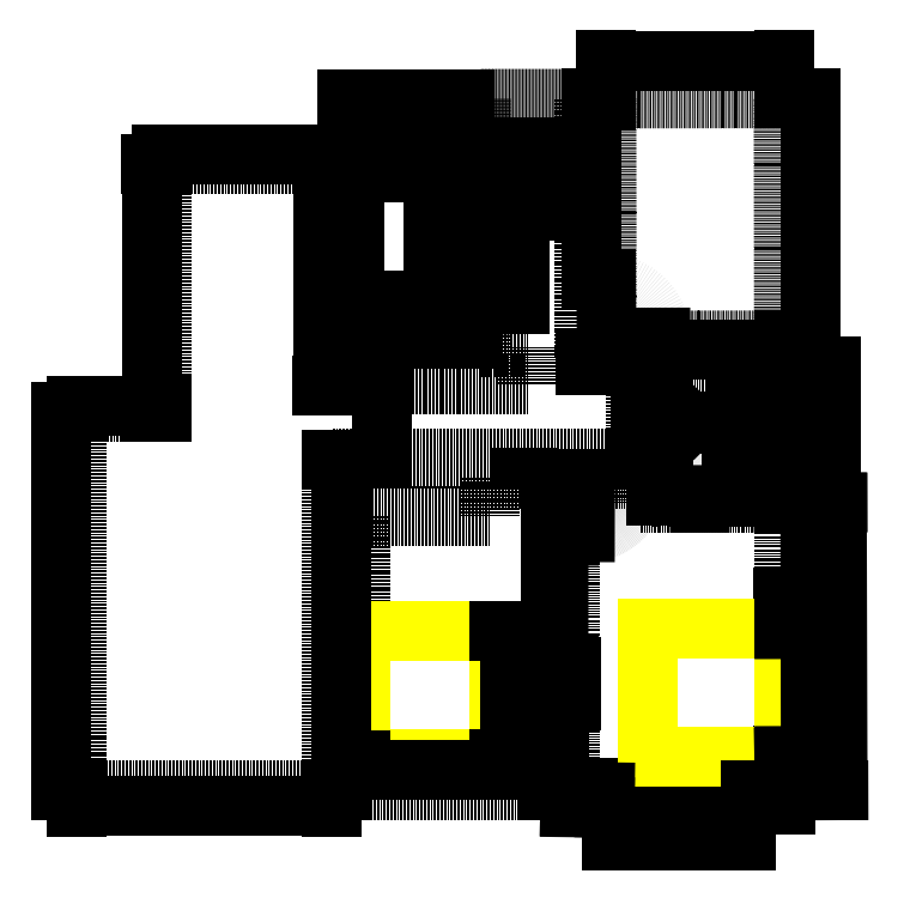
<metadata>
{"format":"dxf","ext":"dxf","renderer":"ezdxf+matplotlib","layout":"modelspace","background":"white","min_lineweight":24,"dpi":150}
</metadata>
<code>
0
SECTION
2
ENTITIES
0
HATCH
8
door
10
0
20
0
30
0
210
0
220
0
230
1
2
ansi31
70
    0
71
    0
91
    1
92
    0
93
    4
72
    1
10
-355.4
20
905.6
11
-359.7
21
905.6
72
    1
10
-359.7
20
905.6
11
-359.7
21
820
72
    1
10
-359.7
20
820
11
-355.4
21
820
72
    1
10
-355.4
20
820
11
-355.4
21
905.6
97
    0
75
    0
76
    1
52
0
41
1
77
    0
78
    0
98
    0
0
HATCH
8
door
10
0
20
0
30
0
210
0
220
0
230
1
2
ansi31
70
    0
71
    0
91
    1
92
    0
93
    4
72
    1
10
-351.1
20
833
11
-355.4
21
833
72
    1
10
-355.4
20
833
11
-355.4
21
747.4
72
    1
10
-355.4
20
747.4
11
-351.1
21
747.4
72
    1
10
-351.1
20
747.4
11
-351.1
21
833
97
    0
75
    0
76
    1
52
0
41
1
77
    0
78
    0
98
    0
0
HATCH
8
pipeline
10
0
20
0
30
0
210
0
220
0
230
1
2
escher
70
    0
71
    0
91
    1
92
    0
93
    4
72
    1
10
-162
20
979.5
11
-162
21
1015
72
    1
10
-162
20
1015
11
-177
21
1015
72
    1
10
-177
20
1015
11
-177
21
979.5
72
    1
10
-177
20
979.5
11
-162
21
979.5
97
    0
75
    0
76
    1
52
0
41
1
77
    0
78
    0
98
    0
0
HATCH
8
pipeline
10
0
20
0
30
0
210
0
220
0
230
1
2
arcs_2
70
    0
71
    0
91
    1
92
    0
93
    6
72
    1
10
-148
20
692
11
-195.5
21
692
72
    1
10
-195.5
20
692
11
-195.5
21
718
72
    1
10
-195.5
20
718
11
-168
21
718
72
    1
10
-168
20
718
11
-168
21
737.8
72
    1
10
-168
20
737.8
11
-148
21
737.8
72
    1
10
-148
20
737.8
11
-148
21
692
97
    0
75
    0
76
    1
52
0
41
1
77
    0
78
    0
98
    0
0
HATCH
8
pipeline
10
0
20
0
30
0
210
0
220
0
230
1
2
escher
70
    0
71
    0
91
    1
92
    0
93
    4
72
    1
10
328.4
20
649.8
11
254.9
21
649.8
72
    1
10
254.9
20
649.8
11
254.9
21
632.8
72
    1
10
254.9
20
632.8
11
328.4
21
632.8
72
    1
10
328.4
20
632.8
11
328.4
21
649.8
97
    0
75
    0
76
    1
52
0
41
1
77
    0
78
    0
98
    0
0
HATCH
8
door
10
0
20
0
30
0
210
0
220
0
230
1
2
ansi31
70
    0
71
    0
91
    1
92
    0
93
    4
72
    1
10
-24.8
20
890
11
-24.8
21
894
72
    1
10
-24.8
20
894
11
-99.3
21
894
72
    1
10
-99.3
20
894
11
-99.3
21
890
72
    1
10
-99.3
20
890
11
-24.8
21
890
97
    0
75
    0
76
    1
52
0
41
1
77
    0
78
    0
98
    0
0
HATCH
8
door
10
0
20
0
30
0
210
0
220
0
230
1
2
ansi31
70
    0
71
    0
91
    1
92
    0
93
    4
72
    1
10
-136.4
20
986
11
21.5
21
986
72
    1
10
21.5
20
986
11
21.5
21
979
72
    1
10
21.5
20
979
11
-136.4
21
979
72
    1
10
-136.4
20
979
11
-136.4
21
986
97
    0
75
    0
76
    1
52
0
41
1
77
    0
78
    0
98
    0
0
LINE
8
windows
10
53.5
20
0
11
53.5
21
4.5
0
LINE
8
windows
10
53.5
20
4.5
11
277.1
21
4.5
0
LINE
8
windows
10
277.1
20
4.5
11
277.1
21
0
0
LINE
8
windows
10
277.1
20
0
11
270.4
21
0
0
LINE
8
windows
10
270.4
20
0
11
270.4
21
-77.5
0
LINE
8
windows
10
270.4
20
-77.5
11
64.8
21
-77.5
0
LINE
8
windows
10
64.8
20
-77.5
11
64.8
21
0
0
LINE
8
windows
10
64.8
20
0
11
53.5
21
0
0
LWPOLYLINE
8
sockets
90
    4
70
    1
43
0
10
327.4
20
12.3
10
331.4
20
12.3
10
331.4
20
52.6
10
327.4
20
52.6
0
LWPOLYLINE
8
sockets
90
    4
70
    1
43
0
10
327.4
20
247.6
10
331.4
20
247.6
10
331.4
20
295.1
10
327.4
20
295.1
0
LWPOLYLINE
8
sockets
90
    4
70
    1
43
0
10
-2
20
138
10
2
20
138
10
2
20
190
10
-2
20
190
0
INSERT
8
master
2
wall
10
63.14
20
207.2
30
0
41
1
42
1
43
0
50
0
70
    1
71
    1
44
0
45
0
0
DIMENSION
8
dimension
2
*D1
10
199.5
20
451.9
30
0
11
264.6
21
455
31
0
70
   33
71
    5
72
    0
3
Standard
53
0
210
0
220
0
230
1
13
329.8
23
440.5
33
0
14
199.5
24
440.5
34
0
0
INSERT
8
bed
2
bed
10
189.9
20
245.6
30
0
41
1
42
1
43
0
50
0
70
    1
71
    1
44
0
45
0
0
DIMENSION
8
dimension
2
*D2
10
-15.86
20
3.884e-15
30
0
11
-18.98
21
68.66
31
0
70
   33
71
    5
72
    0
3
Standard
53
0
210
0
220
0
230
1
13
0
23
137.3
33
0
14
0
24
0
34
0
0
DIMENSION
8
dimension
2
*D3
10
-16.84
20
391
30
0
11
-19.97
21
434.1
31
0
70
   33
71
    5
72
    0
3
Standard
53
0
210
0
220
0
230
1
13
0
23
477.3
33
0
14
-2.083e-14
24
391
34
0
0
DIMENSION
8
dimension
2
*D4
10
-29.04
20
-0.3583
30
0
11
-32.17
21
238.7
31
0
70
   33
71
    5
72
    0
3
Standard
53
0
210
0
220
0
230
1
13
1.066e-14
23
477.7
33
0
14
-5.339e-15
24
-0.3583
34
0
0
DIMENSION
8
dimension
2
*D5
10
369.7
20
52.8
30
0
11
372.6
21
150.3
31
0
70
   33
71
    5
72
    0
3
Standard
53
0
210
0
220
0
230
1
13
328.4
23
247.8
33
0
14
328.8
24
52.72
34
0
0
DIMENSION
8
dimension
2
*D6
10
369
20
247.7
30
0
11
372.1
21
271.7
31
0
70
   33
71
    5
72
    0
3
Standard
53
0
210
0
220
0
230
1
13
328.8
23
295.6
33
0
14
328.9
24
247.6
34
0
0
DIMENSION
8
dimension
2
*D7
10
370.6
20
0.3501
30
0
11
373.2
21
26.44
31
0
70
   33
71
    5
72
    0
3
Standard
53
0
210
0
220
0
230
1
13
328.4
23
51.59
33
0
14
329.4
24
-0.4565
34
0
0
DIMENSION
8
dimension
2
*D8
10
-17.38
20
193.2
30
0
11
-20.5
21
291.9
31
0
70
   33
71
    5
72
    0
3
Standard
53
0
210
0
220
0
230
1
13
-0.7532
23
390.5
33
0
14
-0.7715
24
193.2
34
0
0
DIMENSION
8
dimension
2
*D9
10
53.37
20
-25.46
30
0
11
26.94
21
-21.97
31
0
70
   33
71
    5
3
Standard
53
0
210
0
220
0
230
1
13
0.7356
23
-1.471
33
0
14
53.7
24
-2.207
34
0
0
DIMENSION
8
dimension
2
*D10
10
330
20
-20.15
30
0
11
303.6
21
-17.02
31
0
70
   33
71
    5
3
Standard
53
0
210
0
220
0
230
1
13
277.2
23
-2.798e-14
33
0
14
330
24
-2.619e-14
34
0
0
DIMENSION
8
dimension
2
*D11
10
410.8
20
0.1424
30
0
11
413.3
21
220.9
31
0
70
   33
71
    5
72
    0
3
Standard
53
0
210
0
220
0
230
1
13
327.4
23
441.5
33
0
14
328.6
24
-0.083
34
0
0
DIMENSION
8
dimension
2
*D12
10
369.3
20
296.4
30
0
11
372.2
21
369.2
31
0
70
   33
71
    5
72
    0
3
Standard
53
0
210
0
220
0
230
1
13
328.3
23
441.8
33
0
14
328.7
24
296.3
34
0
0
INSERT
8
master
2
bathroom1
10
267.3
20
651.4
30
0
41
1
42
1
43
0
50
0
70
    1
71
    1
44
0
45
0
0
LINE
8
door
10
132.2
20
452.4
11
132.2
21
518.9
0
ARC
8
door
10
132.2
20
452.4
40
66.5
50
0
51
90
0
INSERT
8
study
2
study
10
275.3
20
689.6
30
0
41
1
42
1
43
0
50
90.08
70
    1
71
    1
44
0
45
0
0
INSERT
8
study
2
studydoor
10
108.1
20
757.5
30
0
41
1
42
1
43
0
50
90.08
70
    1
71
    1
44
0
45
0
0
DIMENSION
8
dimension
2
*D13
10
138.7
20
674.4
30
0
11
97.64
21
677.5
31
0
70
   32
71
    5
3
Standard
53
0
210
0
220
0
230
1
13
56.55
23
690
33
0
14
138.7
24
689.4
34
0
0
DIMENSION
8
dimension
2
*D14
10
399.9
20
451
30
0
11
396.8
21
550.4
31
0
70
   32
71
    5
3
Standard
53
0
210
0
220
0
230
1
13
328.4
23
649.8
33
0
14
328.4
24
451
34
0
50
90
0
DIMENSION
8
dimension
2
*D15
10
328.4
20
676.6
30
0
11
226.6
21
679.7
31
0
70
   32
71
    5
3
Standard
53
0
210
0
220
0
230
1
13
124.9
23
649.8
33
0
14
328.4
24
649.8
34
0
0
DIMENSION
8
dimension
2
*D16
10
254.8
20
662.2
30
0
11
291.6
21
665.3
31
0
70
   32
71
    5
3
Standard
53
0
210
0
220
0
230
1
13
328.4
23
649.8
33
0
14
254.8
24
649.8
34
0
0
LINE
8
door
10
23.18
20
477.5
11
23.06
21
396.1
0
ARC
8
door
10
22.72
20
477.2
40
82.28
50
270.2
51
0.2394
0
INSERT
8
room
2
room
10
-320
20
140
30
0
41
1
42
1
43
0
50
0
70
    1
71
    1
44
0
45
0
0
INSERT
8
bed
2
roombed
10
-320
20
185.8
30
0
41
1
42
1
43
0
50
0
70
    1
71
    1
44
0
45
0
0
DIMENSION
8
dimension
2
*D17
10
-90.82
20
47.51
30
0
11
-93.94
21
146
31
0
70
   32
71
    5
72
    0
3
Standard
53
0
210
0
220
0
230
1
13
-109
23
244.5
33
0
14
-109
24
47.51
34
0
50
90
0
DIMENSION
8
dimension
2
*D18
10
-109
20
32.14
30
0
11
-215
21
35.26
31
0
70
   32
71
    5
72
    0
3
Standard
53
0
210
0
220
0
230
1
13
-321
23
47.51
33
0
14
-109
24
47.51
34
0
0
LINE
8
hall
10
-365.7
20
0
11
-757
21
0
0
LINE
8
hall
10
-757
20
0
11
-757
21
581.3
0
LINE
8
hall
10
-757
20
581.3
11
-626.2
21
581.3
0
LINE
8
hall
10
-626.2
20
581.3
11
-626.2
21
961.3
0
LINE
8
hall
10
-626.2
20
961.3
11
-365.7
21
961.3
0
DIMENSION
8
dimension
2
*D19
10
33.63
20
784.3
30
0
11
30.5
21
922.9
31
0
70
   32
71
    5
3
Standard
53
0
210
0
220
0
230
1
13
56.06
23
1062
33
0
14
56.45
24
784.3
34
0
50
90
0
INSERT
8
Corridor
2
corridor
10
-199
20
609.5
30
0
41
1
42
1
43
0
50
0
70
    1
71
    1
44
0
45
0
0
LINE
8
bathroom
10
-65
20
663.5
11
-65
21
680
0
LINE
8
bathroom
10
-65
20
680
11
-136
21
680
0
LINE
8
bathroom
10
-136
20
680
11
-136
21
869
0
LINE
8
bathroom
10
-136
20
869
11
-50.2
21
869
0
LINE
8
bathroom
10
-136.4
20
1061
11
21.5
21
1061
0
LINE
8
bathroom
10
21.5
20
1061
11
21.5
21
663.5
0
LINE
8
bathroom
10
-50.2
20
869
11
-50.2
21
890
0
LINE
8
bathroom
10
-136.4
20
890
11
-50.2
21
890
0
DIMENSION
8
dimension
2
*D20
10
368.7
20
686.4
30
0
11
365.6
21
876.1
31
0
70
   32
71
    5
3
Standard
53
0
210
0
220
0
230
1
13
328.1
23
1062
33
0
14
328.6
24
690.4
34
0
50
90
0
DIMENSION
8
dimension
2
*D21
10
328.1
20
1119
30
0
11
192.1
21
1122
31
0
70
   32
71
    5
3
Standard
53
0
210
0
220
0
230
1
13
56.06
23
1062
33
0
14
328.1
24
1062
34
0
0
DIMENSION
8
dimension
2
*D22
10
-780.3
20
2.855e-15
30
0
11
-783.4
21
290.6
31
0
70
   32
71
    5
3
Standard
53
0
210
0
220
0
230
1
13
-757
23
581.3
33
0
14
-757
24
0
34
0
50
90
0
DIMENSION
8
dimension
2
*D23
10
-641.7
20
581.3
30
0
11
-644.8
21
771.3
31
0
70
   32
71
    5
3
Standard
53
0
210
0
220
0
230
1
13
-626.2
23
961.3
33
0
14
-626.2
24
581.3
34
0
50
90
0
DIMENSION
8
dimension
2
*D24
10
-365.7
20
-24.59
30
0
11
-561.3
21
-21.47
31
0
70
   32
71
    5
3
Standard
53
0
210
0
220
0
230
1
13
-757
23
0
33
0
14
-365.7
24
0
34
0
0
DIMENSION
8
dimension
2
*D25
10
-626.2
20
974.8
30
0
11
-495.9
21
977.9
31
0
70
   32
71
    5
3
Standard
53
0
210
0
220
0
230
1
13
-365.7
23
961.3
33
0
14
-626.2
24
961.3
34
0
0
DIMENSION
8
dimension
2
*D26
10
-626.2
20
589
30
0
11
-691.6
21
592.2
31
0
70
   32
71
    5
3
Standard
53
0
210
0
220
0
230
1
13
-757
23
581.3
33
0
14
-626.2
24
581.3
34
0
0
DIMENSION
8
dimension
2
*D27
10
101
20
653.7
30
0
11
62.23
21
656.8
31
0
70
   32
71
    5
3
Standard
53
0
210
0
220
0
230
1
13
23.48
23
663.5
33
0
14
101
24
663.5
34
0
0
DIMENSION
8
dimension
2
*D28
10
108.9
20
509.5
30
0
11
105.8
21
586.5
31
0
70
   32
71
    5
3
Standard
53
0
210
0
220
0
230
1
13
101
23
663.5
33
0
14
101
24
509.5
34
0
50
90
0
ARC
8
door
10
-333.5
20
963.7
40
69.17
50
0.3924
51
90.39
0
LINE
8
door
10
-333.5
20
963.7
11
-264.3
21
964.1
0
LINE
8
kitchen
10
-148
20
692
11
-330
21
692
0
LINE
8
kitchen-stove
10
-148
20
948
11
-148
21
692
0
LINE
8
kitchen
10
-148
20
948
11
-148
21
692
0
LINE
8
kitchen
10
-330
20
948
11
-148
21
948
0
LINE
8
kitchen
10
-330
20
692
11
-330
21
948
0
LINE
8
kitchen-stove
10
-148
20
692
11
-263
21
692
0
LINE
8
kitchen-stove
10
-263
20
692
11
-263
21
752
0
LINE
8
kitchen-stove
10
-263
20
752
11
-208.5
21
752
0
LINE
8
kitchen-stove
10
-208.5
20
752
11
-208.5
21
948
0
LINE
8
kitchen-stove
10
-208.5
20
948
11
-148
21
948
0
LINE
8
pipeline
10
-148
20
692
11
-195.5
21
692
0
LINE
8
pipeline
10
-195.5
20
692
11
-195.5
21
718
0
LINE
8
pipeline
10
-195.5
20
718
11
-168
21
718
0
LINE
8
pipeline
10
-168
20
718
11
-168
21
737.8
0
LINE
8
pipeline
10
-168
20
737.8
11
-148
21
737.8
0
LINE
8
pipeline
10
-148
20
737.8
11
-148
21
692
0
LINE
8
north-balcony
10
-257.5
20
948
11
-257.5
21
979.5
0
LINE
8
north-balcony
10
-257.5
20
979.5
11
-162
21
979.5
0
LINE
8
north-balcony
10
-162
20
979.5
11
-162
21
1060
0
LINE
8
north-balcony
10
-162
20
1060
11
-341.5
21
1060
0
LINE
8
north-balcony
10
-341.5
20
1060
11
-341.5
21
979.5
0
LINE
8
north-balcony
10
-341.5
20
979.5
11
-331.5
21
979.5
0
LINE
8
north-balcony
10
-331.5
20
979.5
11
-331.5
21
948
0
LINE
8
north-balcony
10
-331.5
20
948
11
-257.5
21
948
0
LINE
8
pipeline
10
-162
20
979.5
11
-162
21
1015
0
LINE
8
pipeline
10
-162
20
1015
11
-177
21
1015
0
LINE
8
pipeline
10
-177
20
1015
11
-177
21
979.5
0
LINE
8
pipeline
10
-177
20
979.5
11
-162
21
979.5
0
LINE
8
door
10
-136.4
20
986
11
21.5
21
986
0
LINE
8
door
10
-136.4
20
979
11
-136.4
21
986
0
LINE
8
door
10
21.5
20
979
11
-136.4
21
979
0
LINE
8
door
10
21.5
20
986
11
21.5
21
979
0
LINE
8
door
10
-24.8
20
890
11
-24.8
21
894
0
LINE
8
door
10
-24.8
20
894
11
-99.3
21
894
0
LINE
8
door
10
-99.3
20
890
11
-24.8
21
890
0
LINE
8
door
10
-99.3
20
894
11
-99.3
21
890
0
INSERT
8
bathroom-washstand
2
washstand
10
-97.13
20
745.5
30
0
41
1
42
1
43
0
50
0
70
    1
71
    1
44
0
45
0
0
ELLIPSE
8
bathroom-washstand
10
-106.8
20
805.5
30
0
11
0.4307
21
38.77
31
0
40
0.489
41
0
42
6.283
0
LINE
8
bathroom
10
-136.4
20
1061
11
-136.4
21
983
0
LINE
8
bathroom
10
-136.4
20
982
11
-136.4
21
890
0
LINE
8
pipeline
10
328.4
20
649.8
11
254.9
21
649.8
0
LINE
8
pipeline
10
254.9
20
649.8
11
254.9
21
632.8
0
LINE
8
pipeline
10
254.9
20
632.8
11
328.4
21
632.8
0
LINE
8
pipeline
10
328.4
20
632.8
11
328.4
21
649.8
0
LINE
8
pipeline
10
254.9
20
451
11
328.4
21
451
0
DIMENSION
8
dimension
2
*D29
10
249.3
20
474
30
0
11
246.2
21
462.5
31
0
70
   32
71
    5
3
Standard
53
0
210
0
220
0
230
1
13
254.9
23
451
33
0
14
254.9
24
474
34
0
50
90
0
LINE
8
bathroom-washstand
10
328.4
20
474
11
254.9
21
474
0
LINE
8
bathroom-washstand
10
254.9
20
474
11
254.9
21
451
0
LINE
8
bathroom-washstand
10
328.4
20
451
11
328.4
21
474
0
LINE
8
bathroom-washstand
10
254.9
20
632.8
11
328.4
21
632.8
0
LINE
8
bathroom-washstand
10
328.4
20
632.8
11
328.4
21
474
0
LINE
8
bathroom-washstand
10
328.4
20
474
11
254.9
21
474
0
LINE
8
bathroom-washstand
10
254.9
20
474
11
254.9
21
632.8
0
ARC
8
bathroom-washstand
10
267.3
20
619.4
40
10
50
90
51
180
0
LINE
8
bathroom-washstand
10
267.3
20
629.4
11
315.2
21
629.4
0
ARC
8
bathroom-washstand
10
315.2
20
619.4
40
10
50
0
51
90
0
LINE
8
bathroom-washstand
10
325.2
20
619.4
11
325.2
21
488.2
0
ARC
8
bathroom-washstand
10
315.2
20
488.2
40
10
50
270
51
0
0
LINE
8
bathroom-washstand
10
315.2
20
478.2
11
267.3
21
478.2
0
LINE
8
bathroom-washstand
10
257.3
20
488.2
11
257.3
21
619.4
0
ARC
8
bathroom-washstand
10
267.3
20
488.2
40
10
50
180
51
270
0
LINE
8
bathroom-washstand
10
124.9
20
591.9
11
124.9
21
536.4
0
LINE
8
bathroom-washstand
10
124.9
20
536.4
11
140.7
21
536.4
0
LINE
8
bathroom-washstand
10
140.7
20
536.4
11
140.7
21
591.9
0
LINE
8
bathroom-washstand
10
140.7
20
591.9
11
124.9
21
591.9
0
LINE
8
bathroom-washstand
10
140.7
20
536.4
11
140.7
21
591.9
0
LINE
8
bathroom-washstand
10
140.7
20
591.9
11
142.8
21
591.9
0
ARC
8
bathroom-washstand
10
142.8
20
561.9
40
30
50
0
51
90
0
LINE
8
bathroom-washstand
10
172.8
20
561.9
11
172.8
21
566.4
0
LINE
8
bathroom-washstand
10
142.8
20
536.4
11
140.7
21
536.4
0
ARC
8
bathroom-washstand
10
142.8
20
566.4
40
30
50
270
51
0
0
DIMENSION
8
dimension
2
*D30
10
-288.1
20
509.5
30
0
11
-291.2
21
566
31
0
70
   32
71
    5
72
    0
3
Standard
53
0
210
0
220
0
230
1
13
-288.1
23
622.5
33
0
14
-288.1
24
509.5
34
0
50
90
0
LINE
8
hall
10
-365.7
20
961.3
11
-365.7
21
621
0
LINE
8
hall
10
-365.7
20
508
11
-365.7
21
0
0
DIMENSION
8
dimension
2
*D31
10
-351.4
20
-1.756e-15
30
0
11
-354.5
21
254
31
0
70
   32
71
    5
72
    0
3
Standard
53
0
210
0
220
0
230
1
13
-365.7
23
508
33
0
14
-365.7
24
0
34
0
50
90
0
DIMENSION
8
dimension
2
*D32
10
-370.9
20
748.6
30
0
11
-374
21
684.8
31
0
70
   32
71
    5
72
    0
3
Standard
53
0
210
0
220
0
230
1
13
-365.7
23
621
33
0
14
-365.7
24
748.6
34
0
50
90
0
LINE
8
door
10
-351.1
20
833
11
-355.4
21
833
0
LINE
8
door
10
-351.1
20
747.4
11
-351.1
21
833
0
LINE
8
door
10
-355.4
20
833
11
-355.4
21
747.4
0
LINE
8
door
10
-355.4
20
747.4
11
-351.1
21
747.4
0
LINE
8
door
10
-355.4
20
905.6
11
-359.7
21
905.6
0
LINE
8
door
10
-355.4
20
820
11
-355.4
21
905.6
0
LINE
8
door
10
-359.7
20
905.6
11
-359.7
21
820
0
LINE
8
door
10
-359.7
20
820
11
-355.4
21
820
0
DIMENSION
8
dimension
2
*D33
10
-378.7
20
621
30
0
11
-381.8
21
791.1
31
0
70
   32
71
    5
72
    0
3
Standard
53
0
210
0
220
0
230
1
13
-365.7
23
961.3
33
0
14
-365.7
24
621
34
0
50
90
0
ENDSEC
0
EOF

</code>
